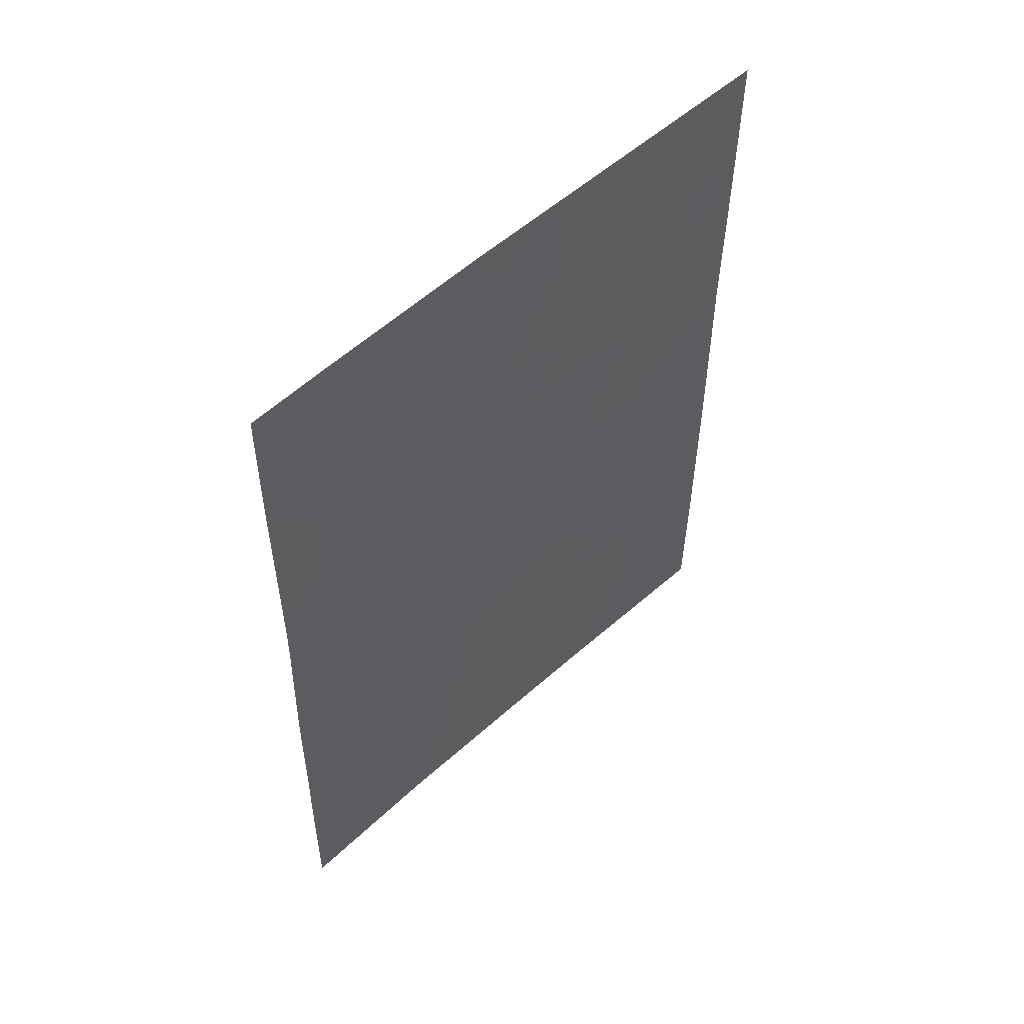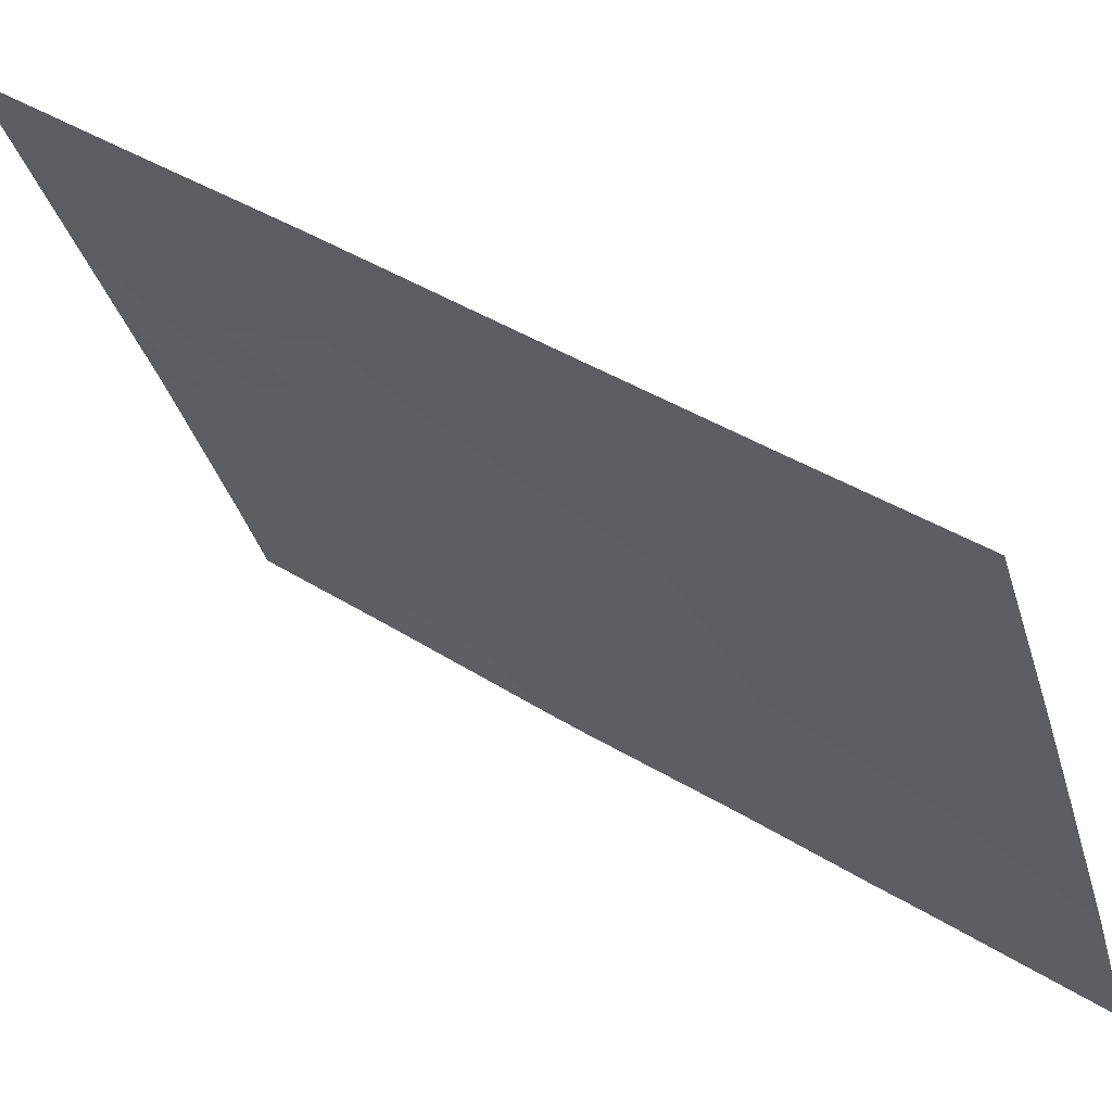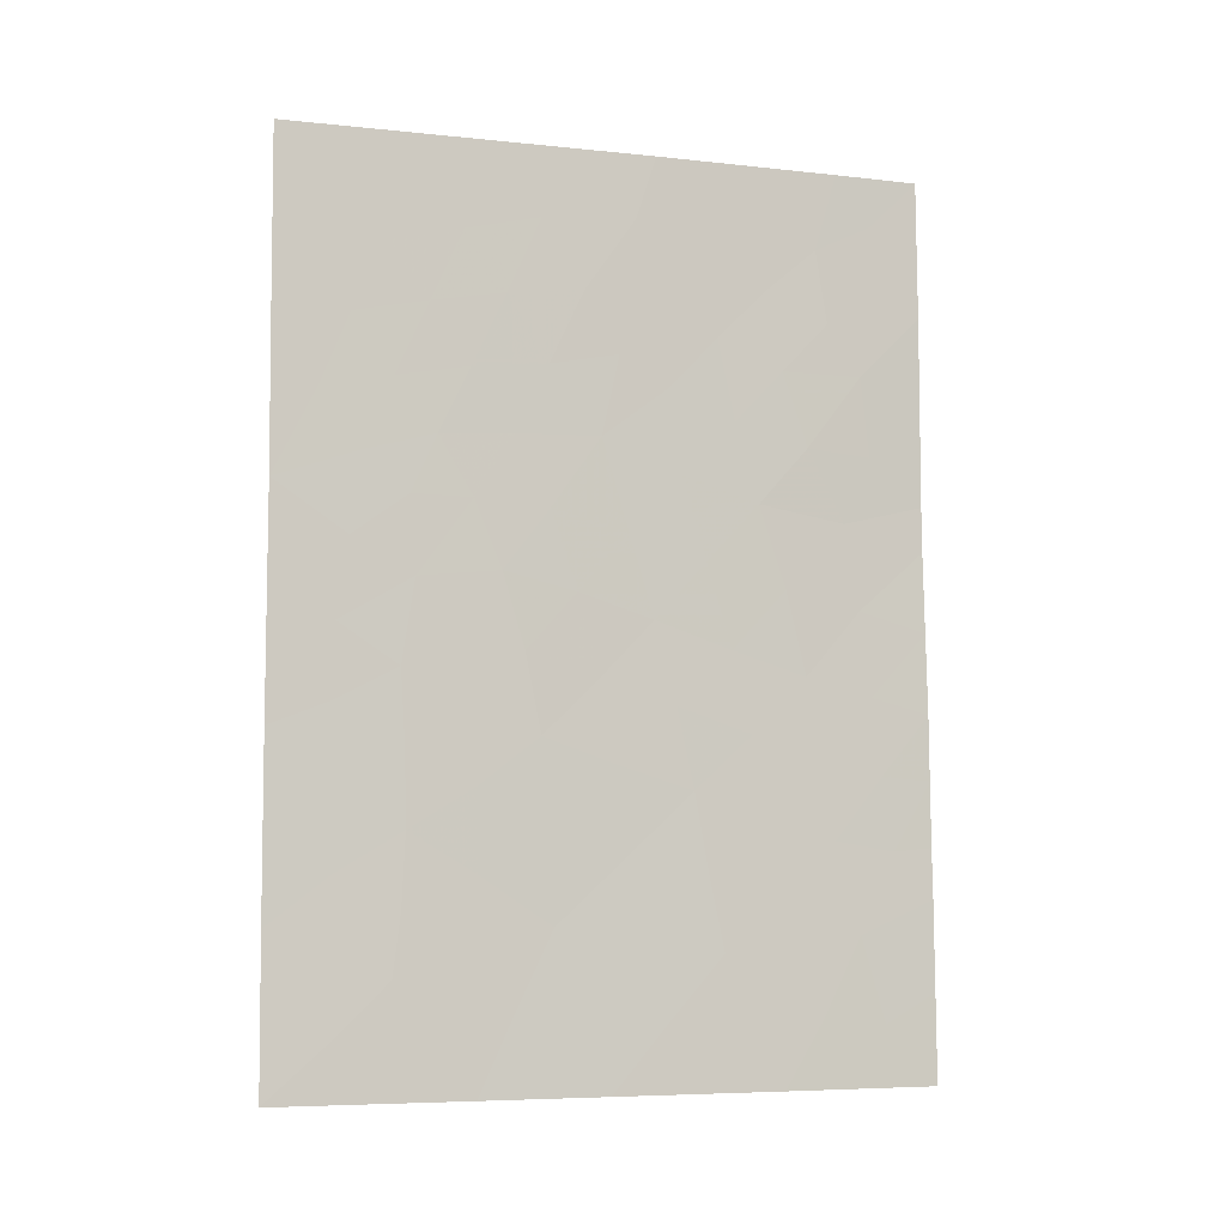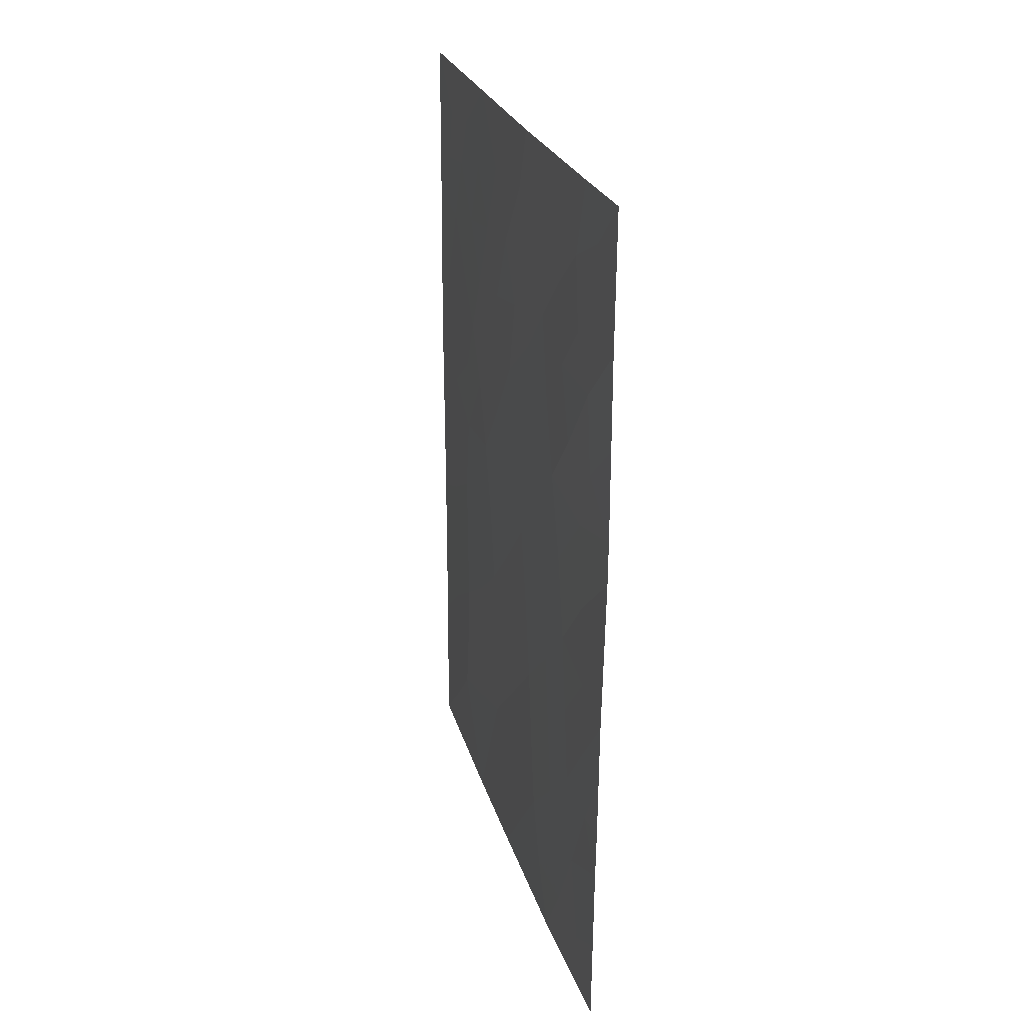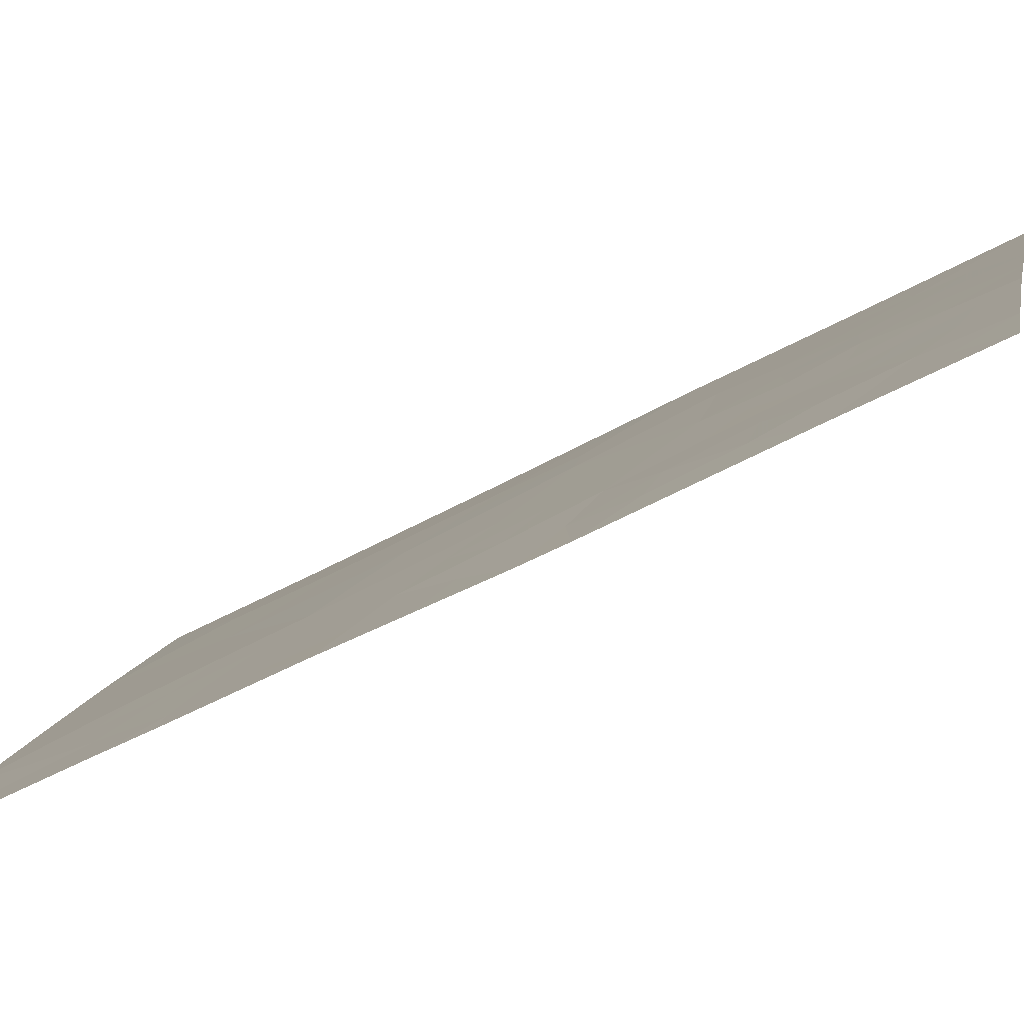
<metadata>
{"format":"obj","ext":"obj","renderer":"f3d","projection":"perspective","resolution":1024,"background":"white","views":[{"elev":54.1,"azim":-157.7,"up":"+Y"},{"elev":37.5,"azim":-49.9,"up":"+Z"},{"elev":-6.3,"azim":48.7,"up":"+Y"},{"elev":25.8,"azim":140.8,"up":"+Y"},{"elev":-57.6,"azim":119.5,"up":"+Z"}]}
</metadata>
<code>
v 81.75 44.96 92
v 81.81 42.79 92
v 81.13 43.25 93.59
v 81.3 41.14 93.25
v 80.29 50 95.44
v 81.85 40.39 92
v 81.26 38.89 93.45
v 81.06 38 93.96
v 78.3 40.08 100
v 78.98 39.46 98.58
v 78.7 47.66 99.1
v 80.02 46.26 96.13
v 79.52 44.49 97.34
v 80.54 41.77 95.03
v 81.16 48.94 93.38
v 78.32 38 100
v 81.74 45.56 92
v 81.74 48.12 92
v 78.31 45.53 100
v 79 43.26 98.5
v 79.36 50 97.57
v 81.87 38 92
v 80.62 47.65 94.67
v 78.3 43.22 100
v 81.27 50 93.09
v 78.29 47.7 100
v 79.42 38 97.61
v 81.72 50 92
v 78.3 42.5 100
v 78.28 50 100
v 80.12 38 96.06
v 81.83 41.06 92
v 80.72 39.73 94.68
v 79.04 41.26 98.43
v 80.86 45.49 94.17
v 78.73 44.86 99.1
v 80.31 43.93 95.5
v 79.8 40.07 96.72
v 79.73 42.43 96.87
v 79.16 46.18 98.09
v 81.78 43.88 92
v 81.49 43.01 92.74
v 80.58 44.7 94.84
v 80.17 45.05 95.81
v 80.44 45.83 95.14
v 81.45 39.94 92.95
v 81.62 41.01 92.49
v 80.19 40.97 95.82
v 79.78 41.32 96.76
v 80.13 42.08 95.96
v 80.63 40.72 94.86
v 80.29 39.89 95.63
v 81.74 46.84 92
v 81.47 46.19 92.7
v 81.42 47.26 92.82
v 81.13 46.27 93.52
v 81.47 38 92.98
v 81.59 38.8 92.66
v 80.54 48.73 94.85
v 80.32 48.07 95.39
v 80.19 49.13 95.7
v 80.73 46.56 94.46
v 80.36 46.94 95.3
v 78.31 44.37 100
v 78.66 43.8 99.24
v 79.16 38.81 98.18
v 78.87 38 98.81
v 78.71 38.82 99.16
v 81.46 49.32 92.64
v 81.73 49.06 92
v 81.46 48.53 92.66
v 81.06 39.58 93.89
v 81.02 40.43 93.96
v 79.4 40.72 97.61
v 79.39 41.79 97.63
v 80.84 49.36 94.13
v 80.88 48.32 94.05
v 78.3 41.29 100
v 78.67 41.82 99.22
v 78.66 40.74 99.23
v 80.78 50 94.27
v 81.86 39.2 92
v 78.31 39.04 100
v 78.66 39.74 99.25
v 78.29 48.85 100
v 78.53 48.47 99.46
v 80.84 42.49 94.29
v 80.44 42.84 95.23
v 80.72 43.58 94.53
v 81.23 47.95 93.24
v 80.03 43.17 96.17
v 79.64 43.49 97.07
v 79.91 44.25 96.43
v 79.82 50 96.5
v 79.68 49.05 96.86
v 78.66 42.83 99.24
v 81.82 41.93 92
v 81.55 41.97 92.64
v 79.35 42.82 97.72
v 79.29 43.75 97.86
v 79.77 38 96.84
v 79.59 38.94 97.22
v 80 38.98 96.31
v 80.99 47.27 93.84
v 81.01 44.38 93.83
v 80.86 38.86 94.38
v 79.02 40.28 98.48
v 81.32 45.29 93.04
v 79.07 44.38 98.34
v 78.82 50 98.78
v 80.11 47.34 95.91
v 79.76 45.31 96.76
v 80.93 41.45 94.12
v 79.34 39.72 97.77
v 79.03 42.28 98.45
v 80.59 38 95.01
v 80.43 38.9 95.35
v 79.27 48.82 97.79
v 79.92 48.15 96.34
v 78.78 45.92 98.96
v 79.03 45.4 98.41
v 81.22 42.19 93.41
v 79.36 45.39 97.67
v 79.73 47.15 96.77
v 79.1 47.86 98.18
v 79.56 46.23 97.18
v 79.33 47.05 97.7
v 78.3 46.61 100
v 79.51 48.03 97.28
v 78.93 46.88 98.6
v 78.54 46.67 99.47
v 78.85 48.59 98.73
v 78.6 49.24 99.3
v 81.41 44.14 92.87
v 78.97 49.3 98.46
v 80.51 49.51 94.93
f 43 44 45
f 48 49 50
f 48 51 52
f 53 54 55
f 55 54 56
f 57 7 58
f 59 60 61
f 62 45 63
f 64 36 65
f 66 67 68
f 69 70 71
f 72 73 46
f 15 25 69
f 74 75 49
f 76 77 59
f 78 79 80
f 58 46 82
f 68 83 84
f 30 133 85
f 87 88 89
f 71 18 90
f 50 91 88
f 92 93 91
f 32 6 47
f 2 97 98
f 99 100 92
f 108 17 1
f 101 102 103
f 77 90 104
f 56 62 104
f 89 43 105
f 72 7 106
f 107 84 80
f 86 133 132
f 65 109 20
f 93 112 44
f 51 113 73
f 114 107 74
f 75 115 99
f 79 96 115
f 116 117 106
f 52 117 103
f 36 120 121
f 113 87 122
f 66 114 102
f 105 108 134
f 109 121 123
f 124 119 111
f 132 118 125
f 112 123 126
f 125 127 130
f 122 42 98
f 126 127 124
f 1 41 134
f 41 2 42
f 35 43 45
f 43 37 44
f 45 44 12
f 6 46 47
f 47 46 4
f 14 48 50
f 48 38 49
f 50 49 39
f 38 48 52
f 48 14 51
f 52 51 33
f 18 53 55
f 53 17 54
f 17 108 54
f 22 57 58
f 57 8 7
f 23 62 63
f 62 35 45
f 63 45 12
f 24 64 65
f 64 19 36
f 10 66 68
f 66 27 67
f 68 67 16
f 15 69 71
f 69 28 70
f 71 70 18
f 7 72 46
f 72 33 73
f 46 73 4
f 69 25 28
f 38 74 49
f 74 34 75
f 49 75 39
f 76 15 77
f 9 78 80
f 78 29 79
f 80 79 34
f 22 58 82
f 58 7 46
f 82 46 6
f 10 68 84
f 68 16 83
f 84 83 9
f 11 26 86
f 3 87 89
f 87 14 88
f 89 88 37
f 90 18 55
f 14 50 88
f 50 39 91
f 88 91 37
f 39 92 91
f 92 13 93
f 91 93 37
f 21 94 95
f 94 5 61
f 98 47 4
f 29 24 96
f 97 32 47
f 47 98 97
f 39 99 92
f 99 20 100
f 92 100 13
f 31 101 103
f 101 27 102
f 103 102 38
f 23 77 104
f 104 90 55
f 55 56 104
f 56 35 62
f 104 62 23
f 3 89 105
f 89 37 43
f 105 43 35
f 33 72 106
f 106 7 8
f 34 107 80
f 107 10 84
f 80 84 9
f 54 108 56
f 108 35 56
f 109 13 100
f 109 100 20
f 110 21 135
f 12 111 63
f 111 119 60
f 24 65 96
f 65 36 109
f 96 65 20
f 37 93 44
f 93 13 112
f 44 112 12
f 33 51 73
f 51 14 113
f 73 113 4
f 38 114 74
f 114 10 107
f 74 107 34
f 39 75 99
f 75 34 115
f 99 115 20
f 34 79 115
f 79 29 96
f 115 96 20
f 8 116 106
f 116 31 117
f 106 117 33
f 38 52 103
f 52 33 117
f 103 117 31
f 118 21 95
f 36 19 120
f 121 120 40
f 4 113 122
f 113 14 87
f 122 87 3
f 27 66 102
f 66 10 114
f 102 114 38
f 105 35 108
f 13 109 123
f 109 36 121
f 123 121 40
f 12 124 111
f 124 129 119
f 11 132 125
f 135 21 118
f 125 118 129
f 12 112 126
f 112 13 123
f 126 123 40
f 11 125 130
f 125 129 127
f 130 127 40
f 128 26 131
f 4 122 98
f 122 3 42
f 98 42 2
f 12 126 124
f 126 40 127
f 124 127 129
f 129 95 119
f 130 120 131
f 131 19 128
f 85 86 26
f 129 118 95
f 130 40 120
f 131 120 19
f 133 86 85
f 132 133 135
f 133 30 110
f 86 132 11
f 132 135 118
f 1 134 108
f 11 130 131
f 11 131 26
f 134 3 105
f 41 42 134
f 3 134 42
f 76 136 81
f 135 133 110
f 63 60 23
f 59 77 23
f 63 111 60
f 15 76 25
f 60 59 23
f 15 71 90
f 77 15 90
f 5 136 61
f 94 61 95
f 61 60 119
f 95 61 119
f 76 81 25
f 136 5 81
f 136 59 61
f 76 59 136

</code>
